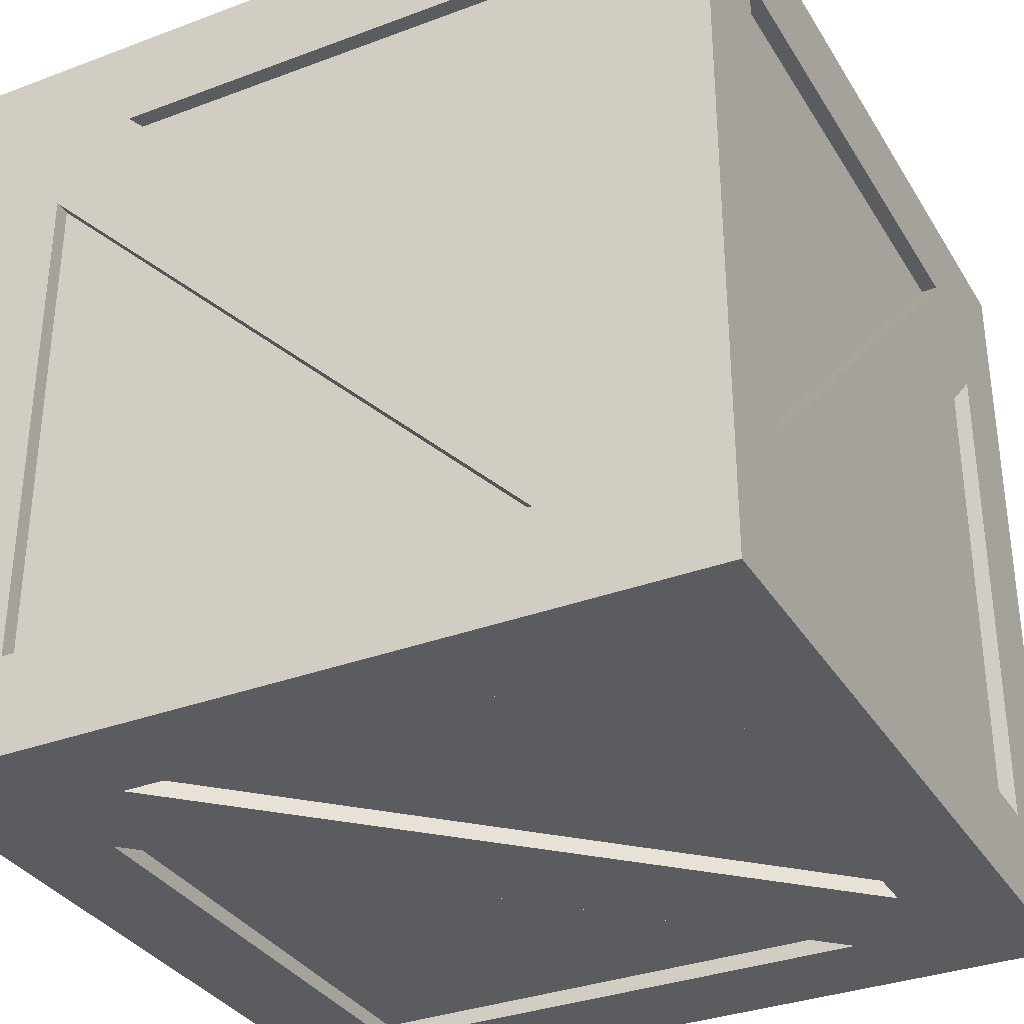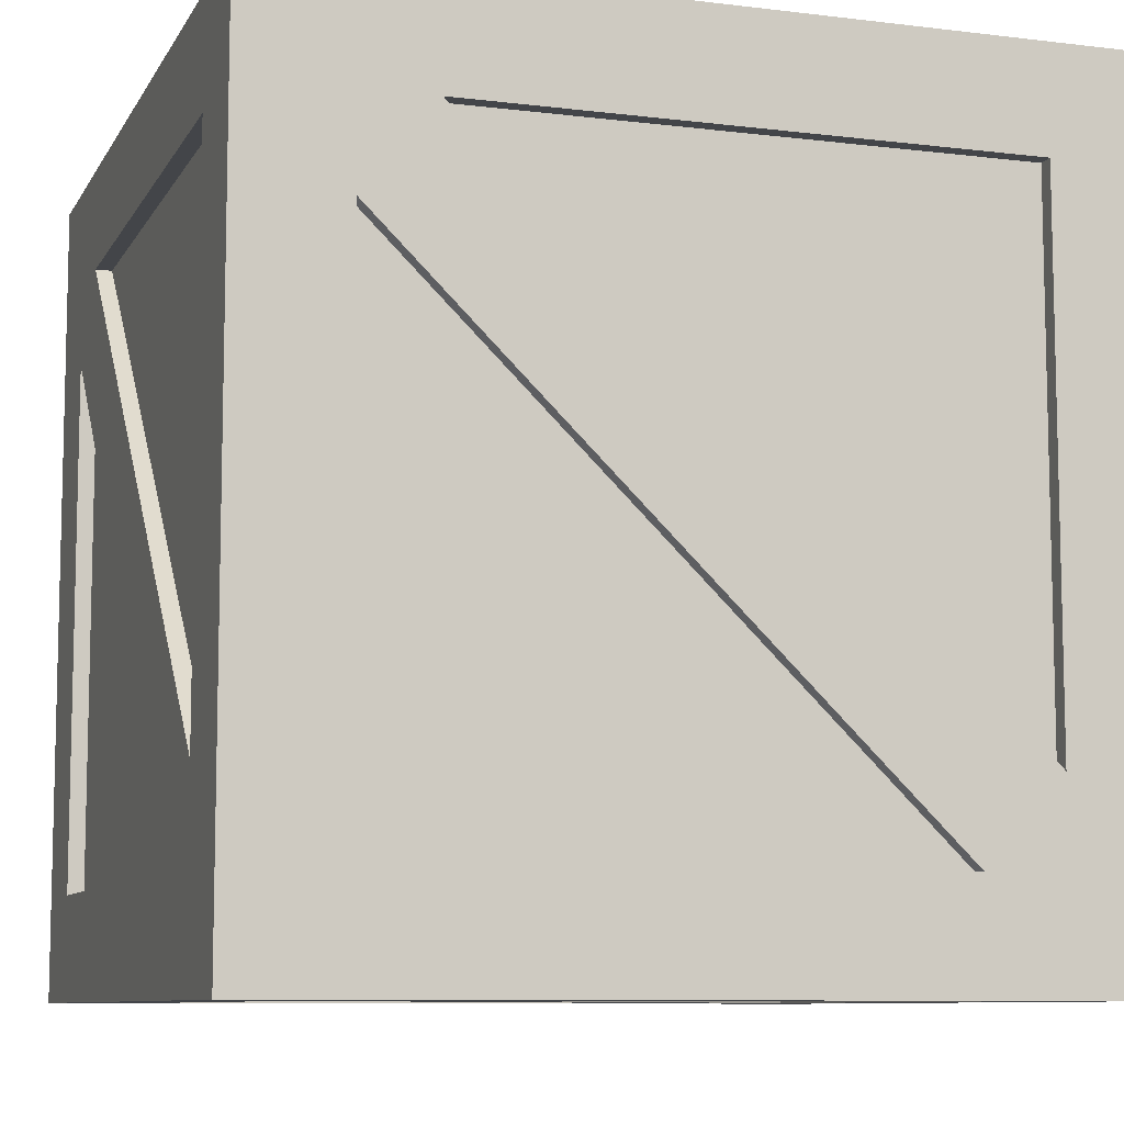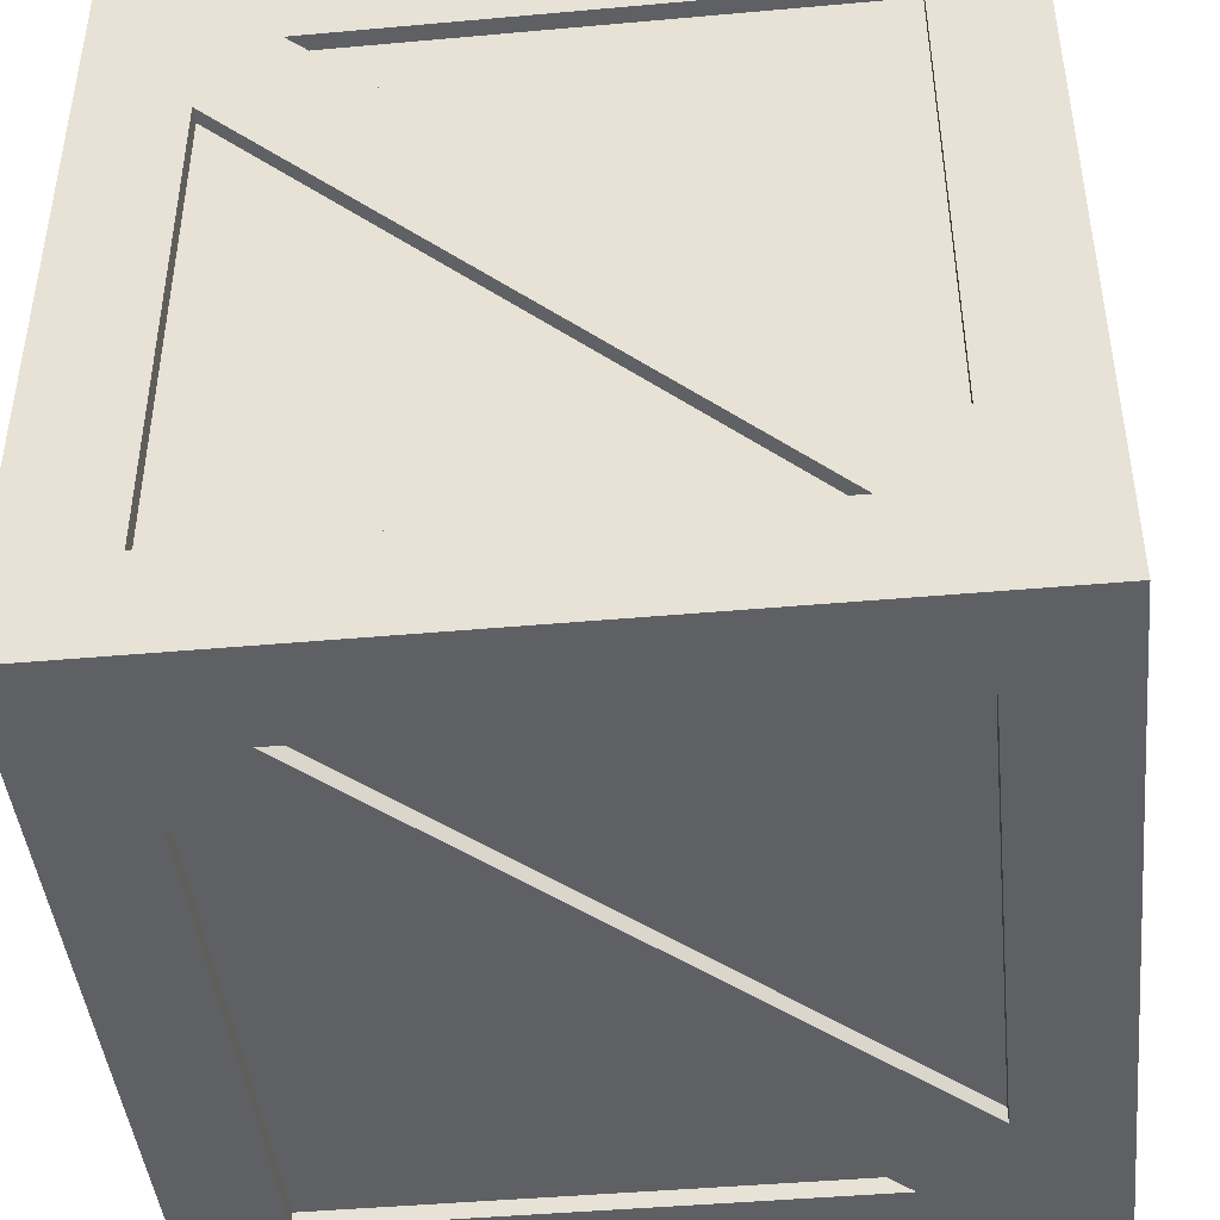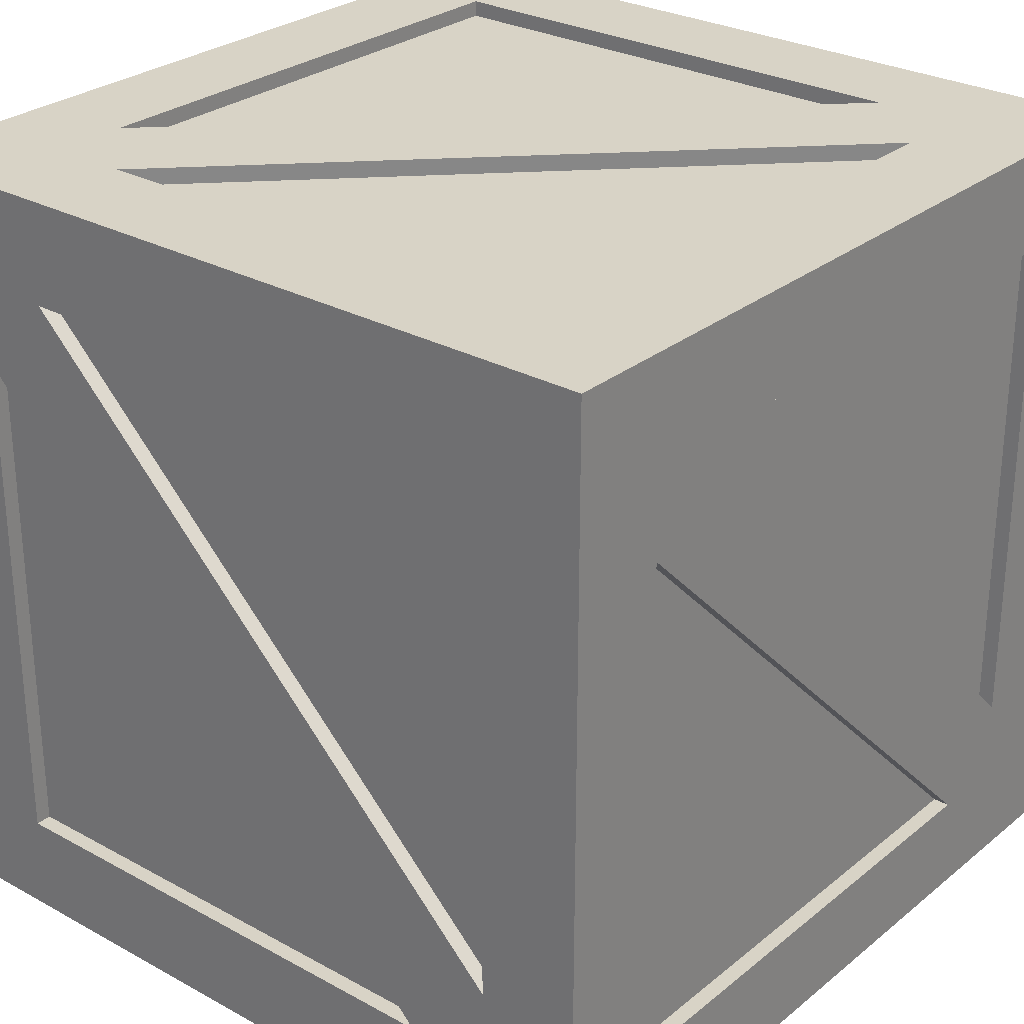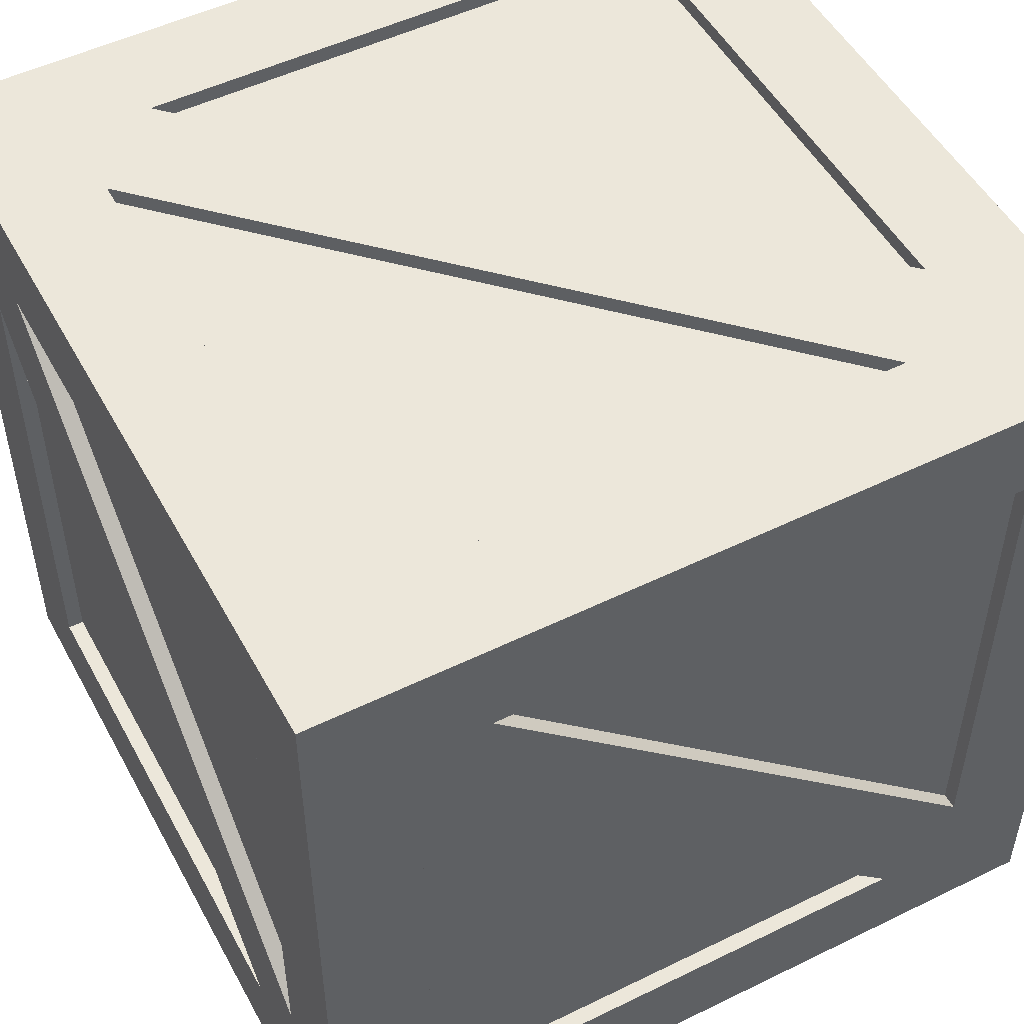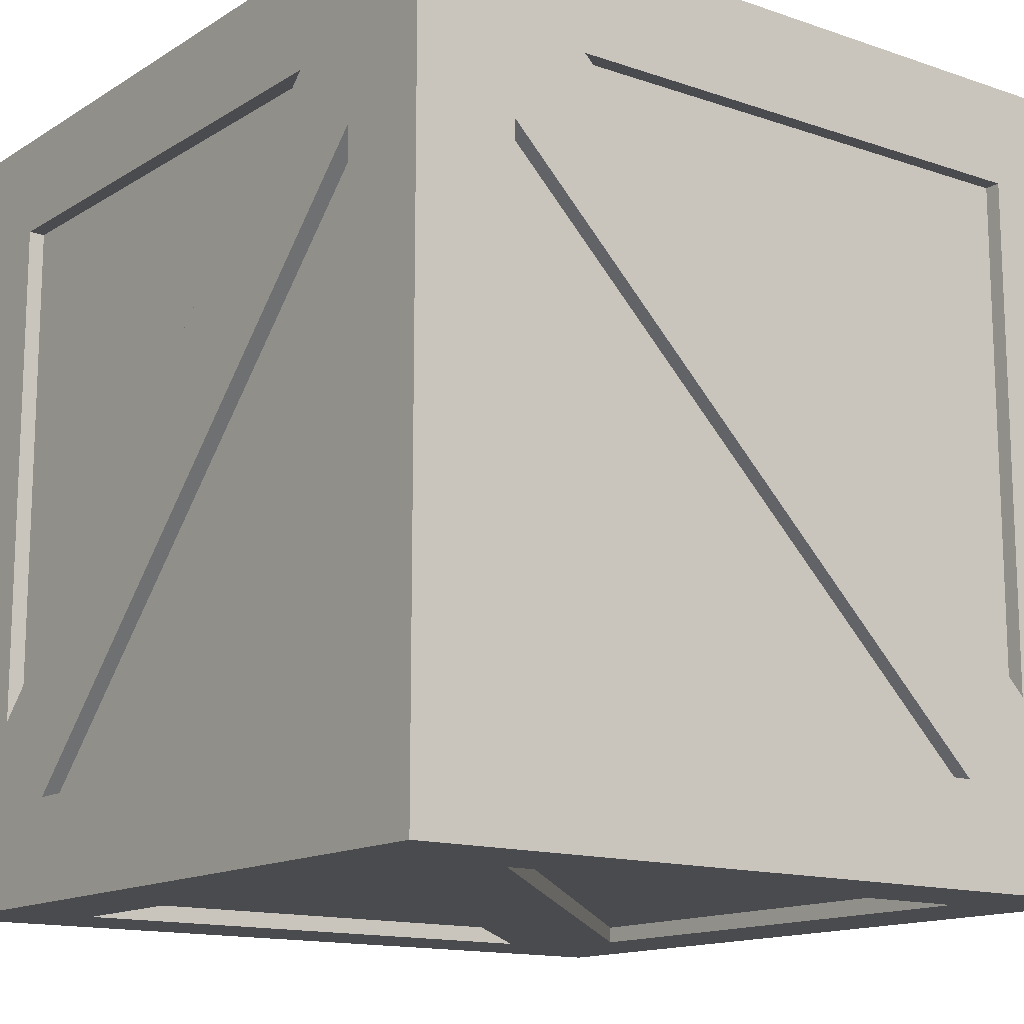
<metadata>
{"format":"obj","ext":"obj","renderer":"f3d","projection":"perspective","resolution":1024,"background":"white","views":[{"elev":-33.6,"azim":-152.9,"up":"+Z"},{"elev":-8.8,"azim":161.7,"up":"+Y"},{"elev":-44.2,"azim":-174.0,"up":"+Y"},{"elev":28.0,"azim":129.7,"up":"+Y"},{"elev":51.1,"azim":152.0,"up":"+Y"},{"elev":-14.1,"azim":143.0,"up":"+Z"}]}
</metadata>
<code>
o box.001_box
v -1 -1 1
v -1 1 1
v 1 -1 1
v 1 1 1
v 1 -1 -1
v 1 1 -1
v -1 -1 -1
v -1 1 -1
v -0.746 -0.746 1
v -0.746 0.746 1
v 0.746 -0.746 1
v 0.746 0.746 1
v 1 -0.746 0.746
v 1 0.746 0.746
v 1 -0.746 -0.746
v 1 0.746 -0.746
v 0.746 -0.746 -1
v 0.746 0.746 -1
v -0.746 -0.746 -1
v -0.746 0.746 -1
v -1 -0.746 0.746
v -1 0.746 0.746
v -1 -0.746 -0.746
v -1 0.746 -0.746
v -0.746 1 0.746
v 0.746 1 0.746
v 0.746 1 -0.746
v -0.746 1 -0.746
v -0.746 -1 0.746
v 0.746 -1 0.746
v 0.746 -1 -0.746
v -0.746 -1 -0.746
v -0.5565 1 -0.746
v 0.746 1 0.5471
v 0.5545 1 0.746
v -0.746 1 -0.5348
v -0.5546 -1 0.746
v 0.746 -1 -0.5436
v -0.746 -1 0.523
v 0.5458 -1 -0.746
v 0.5755 0.746 -1
v -0.746 -0.5399 -1
v 0.746 0.5301 -1
v -0.5587 -0.746 -1
v -0.5544 0.746 1
v 0.746 -0.5464 1
v -0.746 0.5267 1
v 0.5595 -0.746 1
v 1 0.746 0.5554
v 1 -0.5415 -0.746
v 1 0.5503 0.746
v 1 -0.746 -0.5361
v -1 -0.5488 0.746
v -1 0.746 -0.5443
v -1 -0.746 0.5555
v -1 0.5505 -0.746
v 0.746 0.746 0.96
v -0.5544 0.746 0.96
v 0.746 -0.5464 0.96
v 0.96 0.746 -0.746
v 0.96 0.746 0.5554
v 0.96 -0.5415 -0.746
v -0.746 0.746 -0.96
v 0.5755 0.746 -0.96
v -0.746 -0.5399 -0.96
v -0.96 0.746 0.746
v -0.96 -0.5488 0.746
v -0.96 0.746 -0.5443
v 0.746 0.96 -0.746
v -0.5565 0.96 -0.746
v 0.746 0.96 0.5471
v 0.746 -0.96 0.746
v -0.5546 -0.96 0.746
v 0.746 -0.96 -0.5436
v -0.746 0.96 0.746
v 0.5545 0.96 0.746
v -0.746 0.96 -0.5348
v -0.746 -0.96 -0.746
v -0.746 -0.96 0.523
v 0.5458 -0.96 -0.746
v 0.746 -0.746 -0.96
v 0.746 0.5301 -0.96
v -0.5587 -0.746 -0.96
v -0.746 -0.746 0.96
v -0.746 0.5267 0.96
v 0.5595 -0.746 0.96
v 0.96 -0.746 0.746
v 0.96 0.5503 0.746
v 0.96 -0.746 -0.5361
v -0.96 -0.746 -0.746
v -0.96 -0.746 0.5555
v -0.96 0.5505 -0.746
f 6 27 34 26 4
f 8 28 33 27 6
f 4 26 35 25 2
f 2 25 36 28 8
f 35 26 34 33 28 36
f 3 30 38 31 5
f 1 29 37 30 3
f 5 31 40 32 7
f 7 32 39 29 1
f 40 31 38 37 29 39
f 8 20 42 19 7
f 6 18 41 20 8
f 7 19 44 17 5
f 5 17 43 18 6
f 44 19 42 41 18 43
f 4 12 46 11 3
f 2 10 45 12 4
f 3 11 48 9 1
f 1 9 47 10 2
f 48 11 46 45 10 47
f 6 16 50 15 5
f 4 14 49 16 6
f 5 15 52 13 3
f 3 13 51 14 4
f 52 15 50 49 14 51
f 2 22 53 21 1
f 8 24 54 22 2
f 1 21 55 23 7
f 7 23 56 24 8
f 55 21 53 54 24 56
f 59 57 58
f 62 60 61
f 65 63 64
f 67 66 68
f 71 69 70
f 74 72 73
f 77 75 76
f 79 78 80
f 82 81 83
f 85 84 86
f 88 87 89
f 92 90 91
f 46 59 58 45
f 12 57 59 46
f 45 58 57 12
f 50 62 61 49
f 16 60 62 50
f 49 61 60 16
f 42 65 64 41
f 20 63 65 42
f 41 64 63 20
f 53 67 68 54
f 22 66 67 53
f 54 68 66 22
f 34 71 70 33
f 27 69 71 34
f 33 70 69 27
f 38 74 73 37
f 30 72 74 38
f 37 73 72 30
f 36 77 76 35
f 25 75 77 36
f 35 76 75 25
f 39 79 80 40
f 32 78 79 39
f 40 80 78 32
f 43 82 83 44
f 17 81 82 43
f 44 83 81 17
f 47 85 86 48
f 9 84 85 47
f 48 86 84 9
f 51 88 89 52
f 13 87 88 51
f 52 89 87 13
f 56 92 91 55
f 23 90 92 56
f 55 91 90 23

</code>
